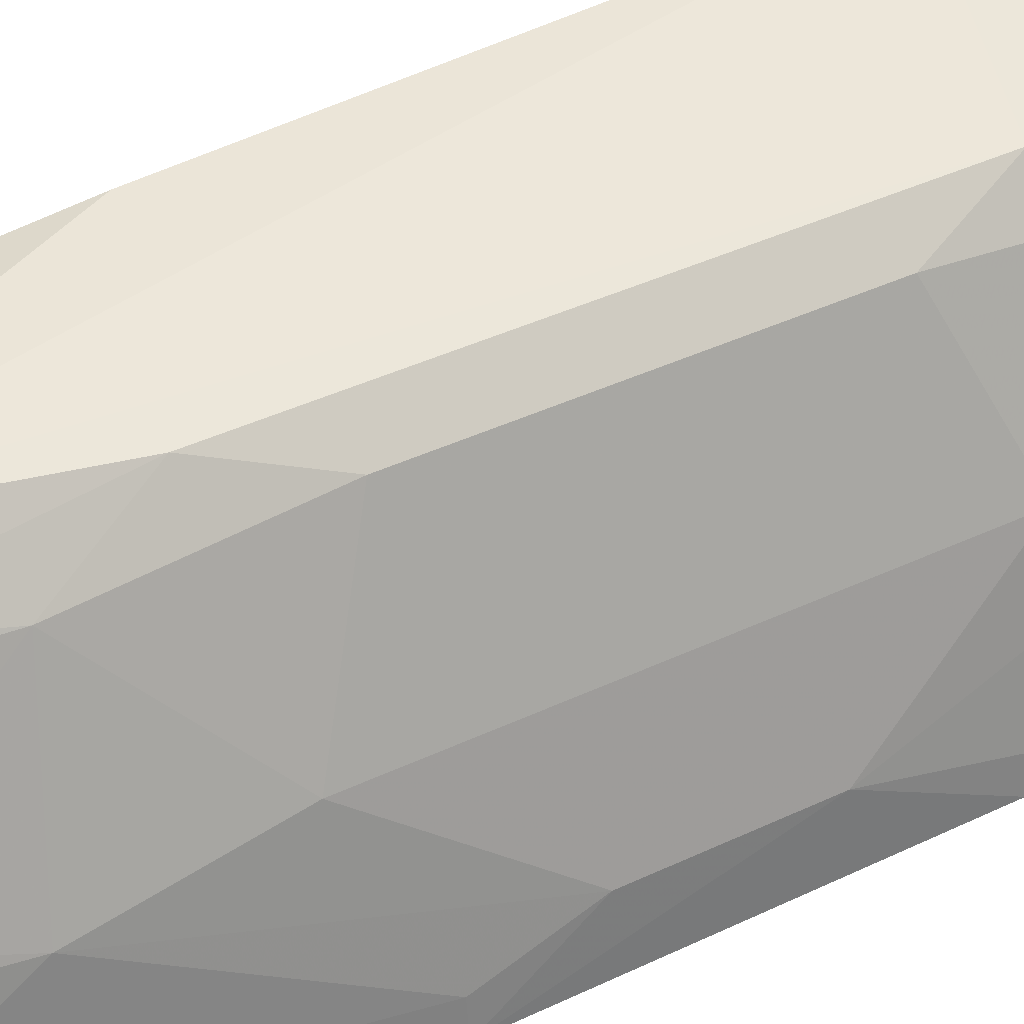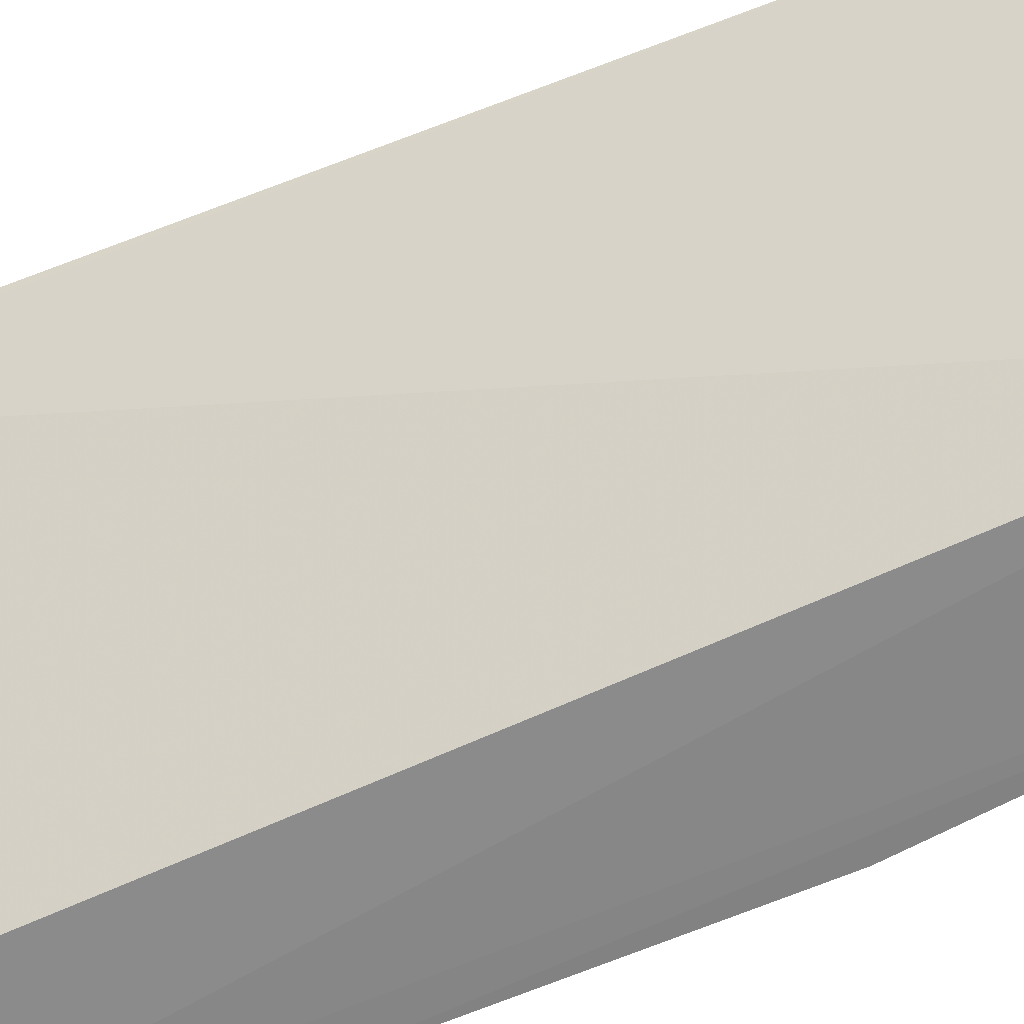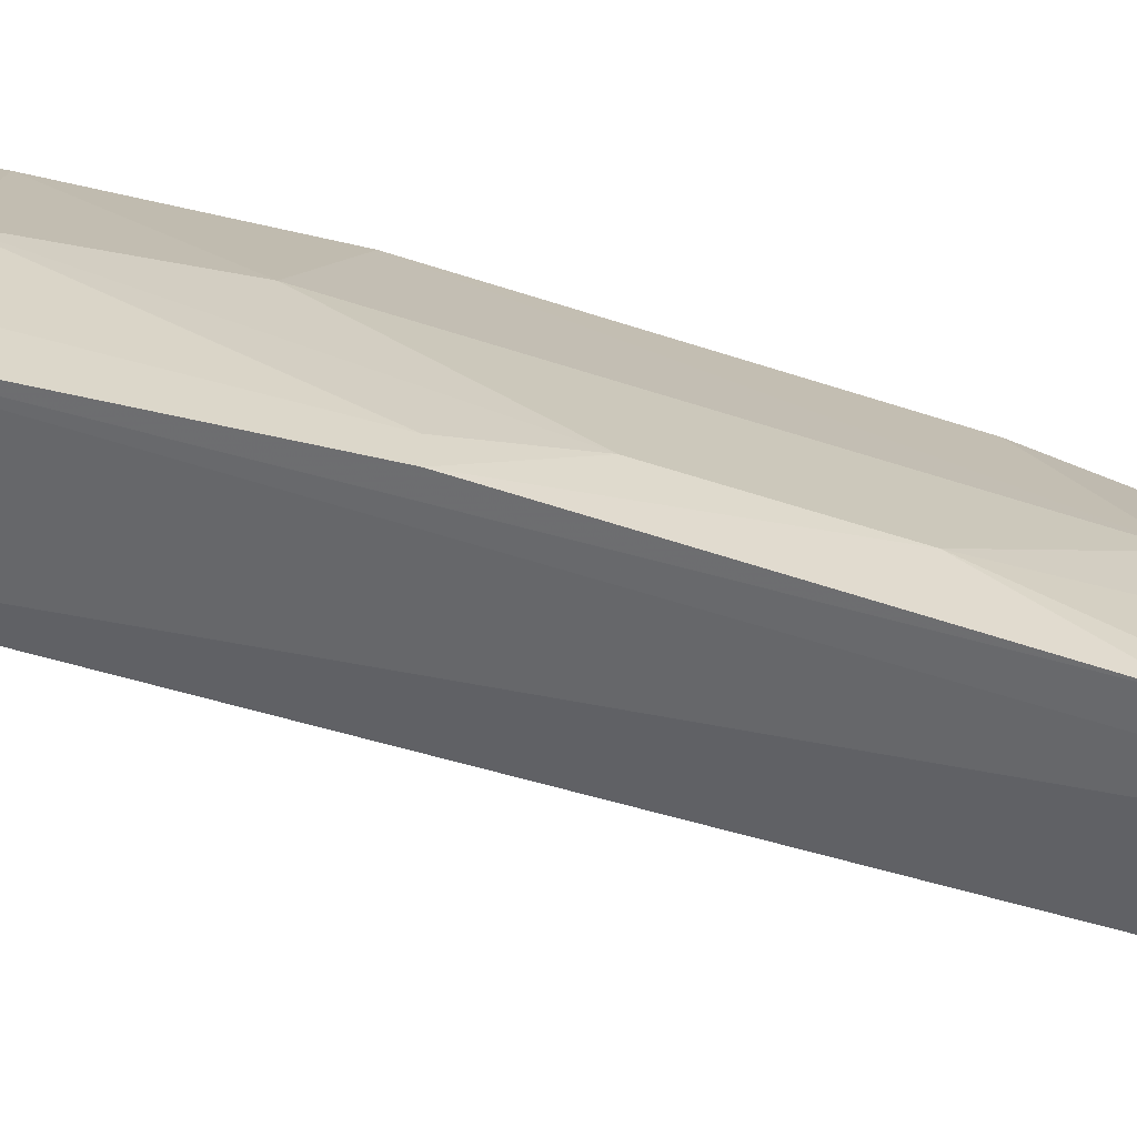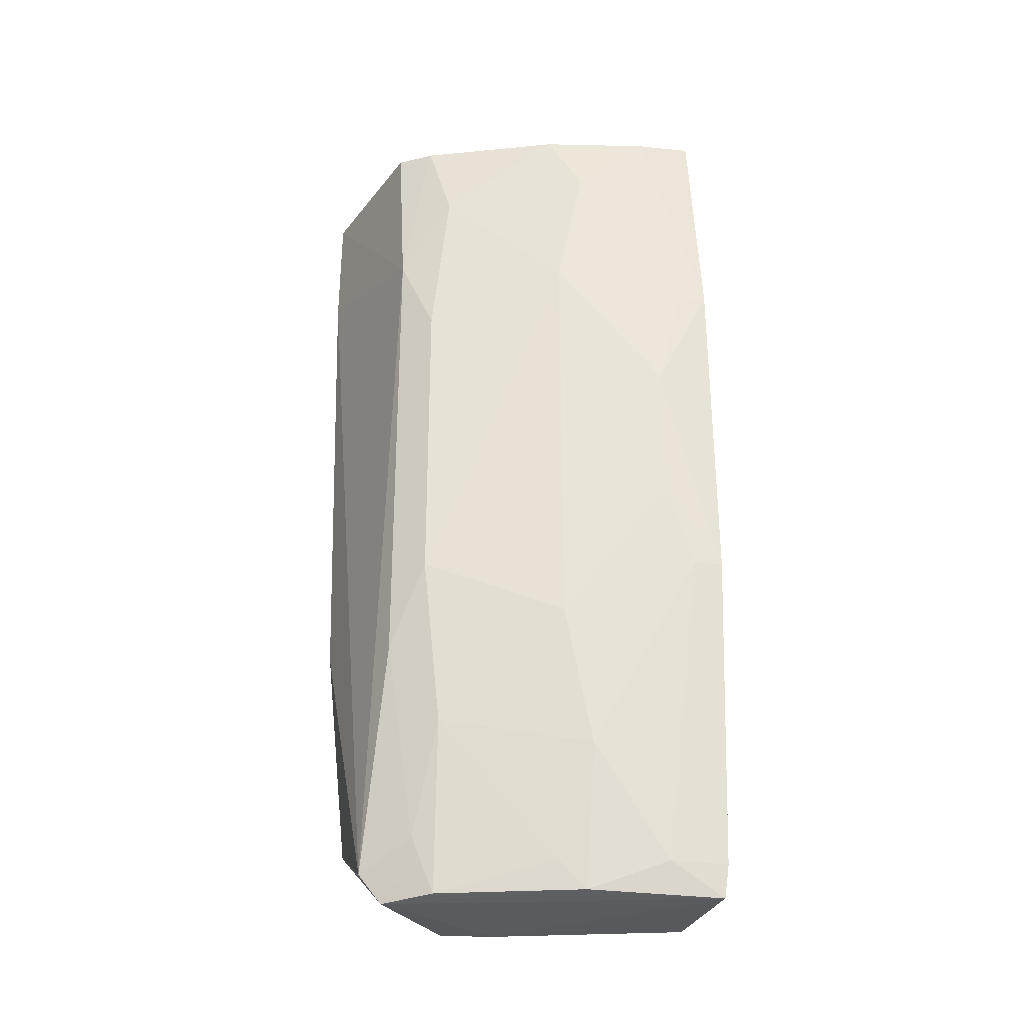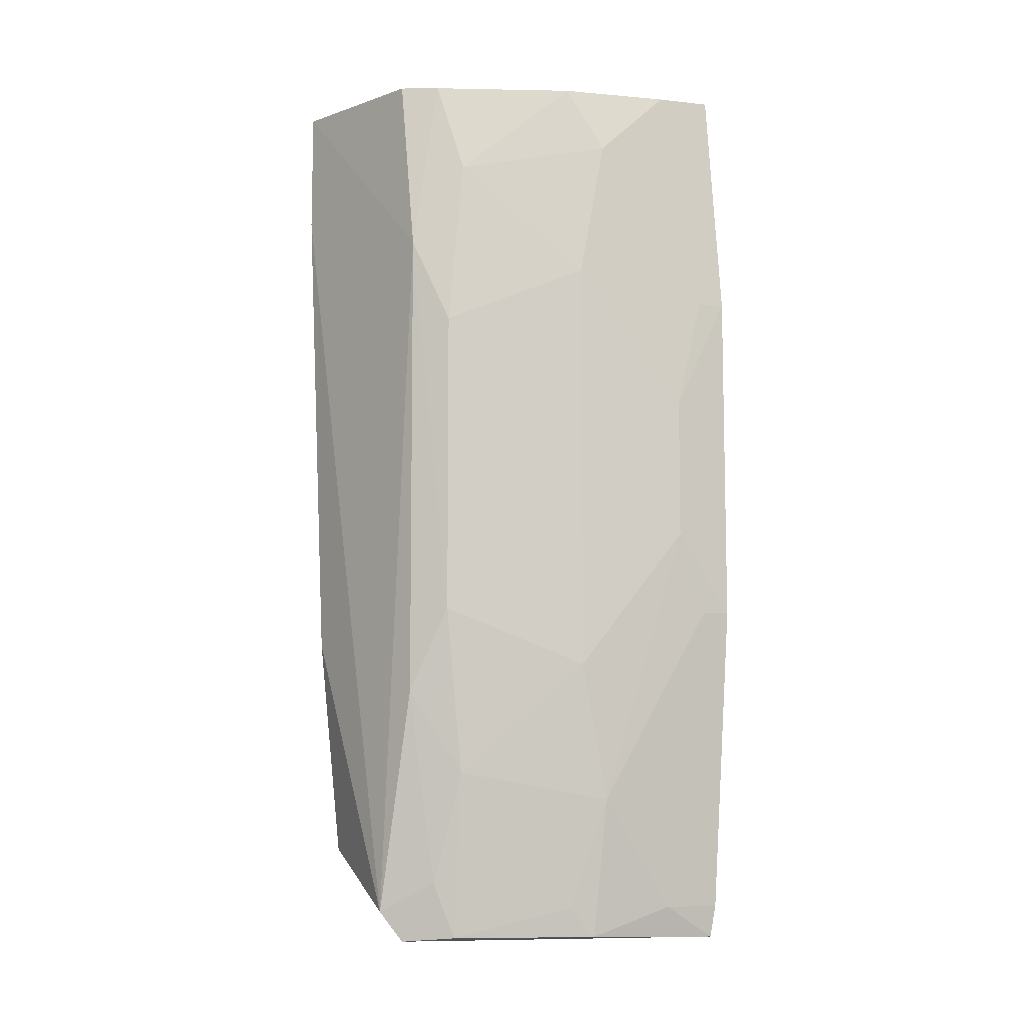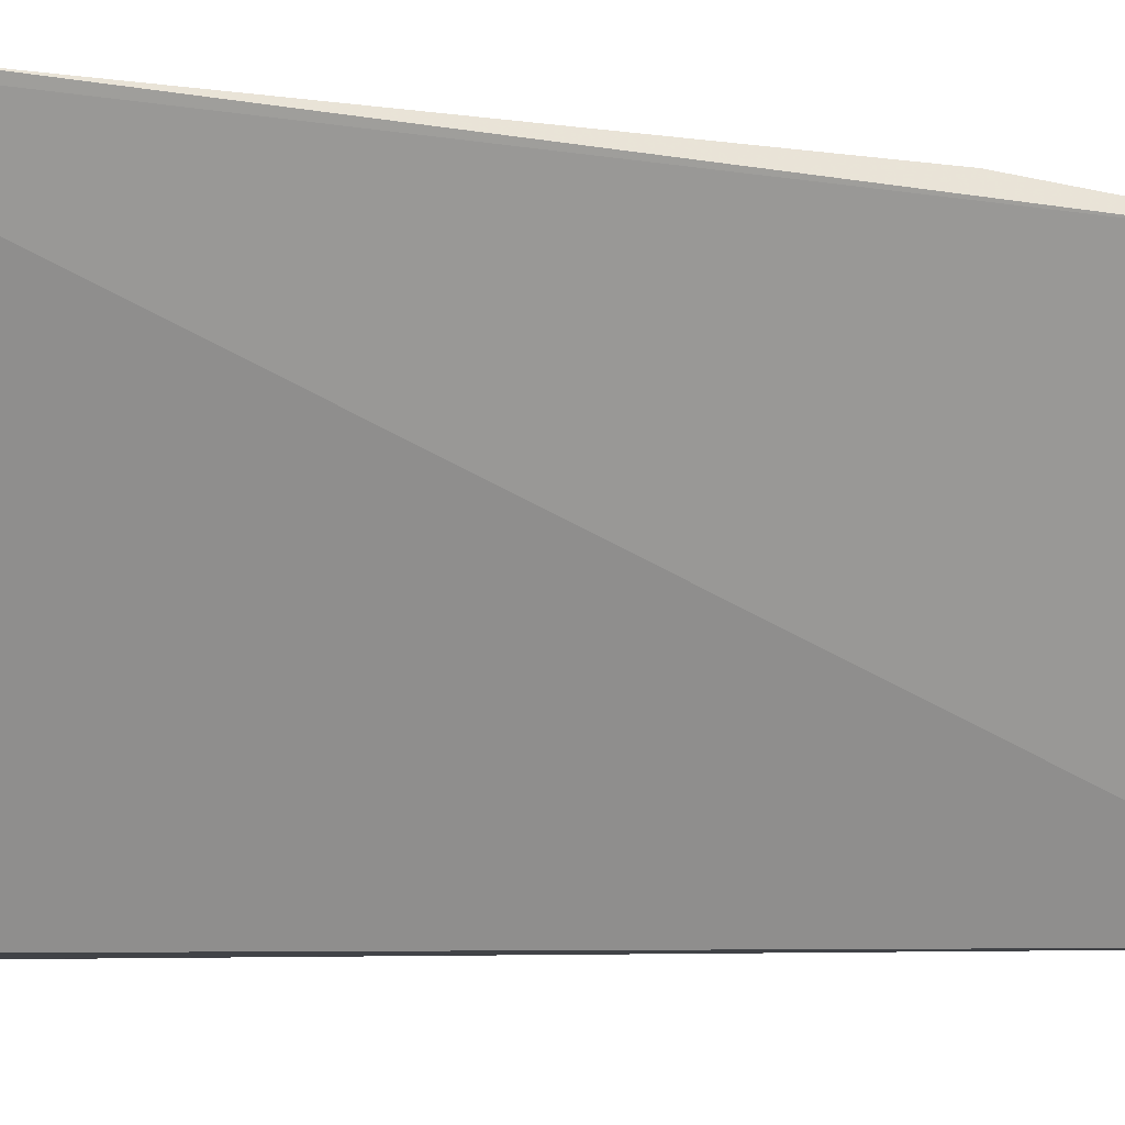
<metadata>
{"format":"obj","ext":"obj","renderer":"f3d","projection":"perspective","resolution":1024,"background":"white","views":[{"elev":39.0,"azim":-121.0,"up":"+Y"},{"elev":-61.2,"azim":114.4,"up":"+Y"},{"elev":-53.5,"azim":-109.7,"up":"+Y"},{"elev":-29.7,"azim":-107.0,"up":"+Z"},{"elev":-7.3,"azim":-119.7,"up":"+Z"},{"elev":-3.9,"azim":66.8,"up":"+Y"}]}
</metadata>
<code>
v -0.1954 -0.01922 0.3369
v -0.1409 0.09008 0.05123
v -0.1877 -0.02023 0.02088
v -0.1343 0.1018 0.3371
v -0.2078 0.07914 0.2445
v -0.1976 0.07882 0.3347
v -0.1842 0.09327 0.03139
v -0.2388 -0.02122 0.1385
v -0.2294 -0.02117 0.3363
v -0.198 0.08889 0.2738
v -0.1427 0.09896 0.1279
v -0.1601 0.05817 0.02061
v -0.2268 -0.02022 0.02087
v -0.226 0.03354 0.1192
v -0.189 0.08944 0.3354
v -0.2258 0.0237 0.3124
v -0.2287 -0.02127 0.03187
v -0.2066 0.07271 0.3026
v -0.1979 0.08881 0.1095
v -0.1345 0.1021 0.2949
v -0.1876 0.08614 0.02095
v -0.1687 0.04222 0.01916
v -0.2177 0.03417 0.3354
v -0.226 0.03357 0.2641
v -0.2382 -0.0213 0.2545
v -0.2185 0.02473 0.02227
v -0.2078 0.07913 0.1388
v -0.1974 0.07862 0.04176
v -0.2275 -0.001874 0.3354
v -0.237 -0.001906 0.2158
v -0.2262 -0.002047 0.03225
v -0.1992 0.07139 0.02241
v -0.2065 0.07267 0.0807
v -0.2369 -0.01169 0.2544
v -0.237 -0.001911 0.1675
v -0.2257 0.02364 0.07097
v -0.2375 -0.01161 0.1386
v -0.2165 0.03367 0.03238
f 1 3 4
f 3 2 4
f 9 1 4
f 9 3 1
f 11 2 7
f 12 2 3
f 15 9 4
f 15 10 6
f 15 4 10
f 17 3 9
f 17 13 3
f 18 10 5
f 18 6 10
f 19 10 7
f 20 10 4
f 20 7 10
f 20 11 7
f 20 4 2
f 20 2 11
f 21 7 2
f 21 2 12
f 22 12 3
f 22 3 13
f 22 21 12
f 22 13 21
f 23 15 6
f 23 9 15
f 23 18 16
f 23 6 18
f 24 18 5
f 24 16 18
f 25 17 9
f 25 8 17
f 26 21 13
f 27 5 10
f 27 10 19
f 27 24 5
f 27 14 24
f 28 19 7
f 29 23 16
f 29 9 23
f 29 25 9
f 30 8 25
f 30 16 24
f 31 26 13
f 31 13 17
f 31 17 8
f 32 28 7
f 32 7 21
f 32 21 26
f 33 27 19
f 33 19 28
f 33 28 32
f 33 14 27
f 34 29 16
f 34 25 29
f 34 30 25
f 34 16 30
f 35 8 30
f 35 30 24
f 35 24 14
f 36 26 31
f 36 14 33
f 36 35 14
f 37 36 31
f 37 31 8
f 37 8 35
f 37 35 36
f 38 36 33
f 38 33 32
f 38 32 26
f 38 26 36

</code>
